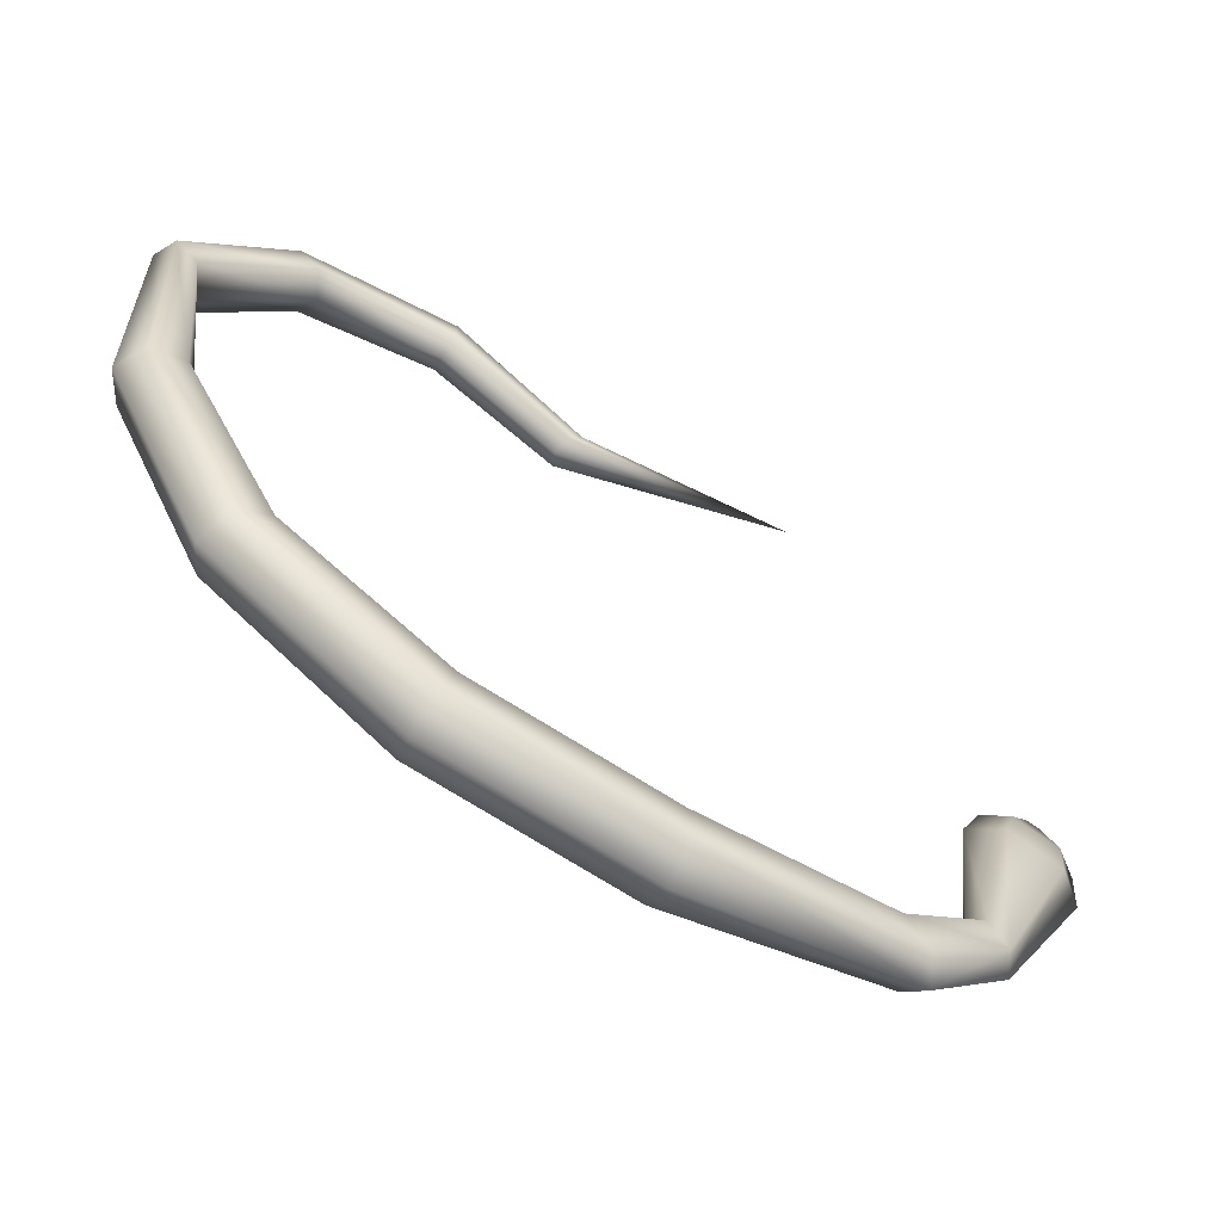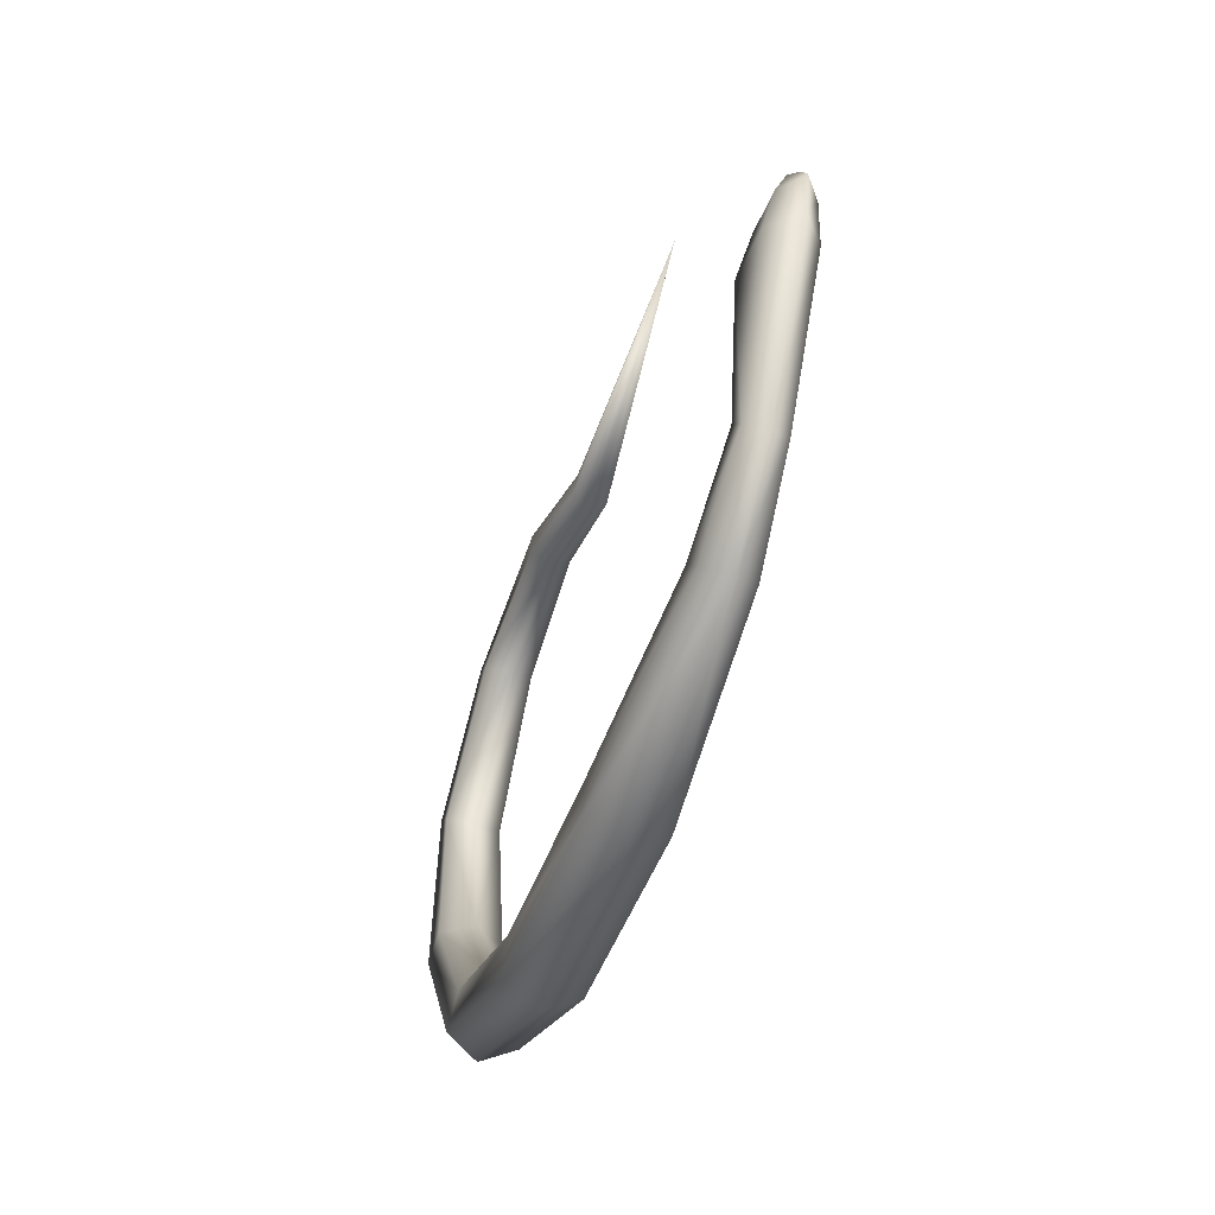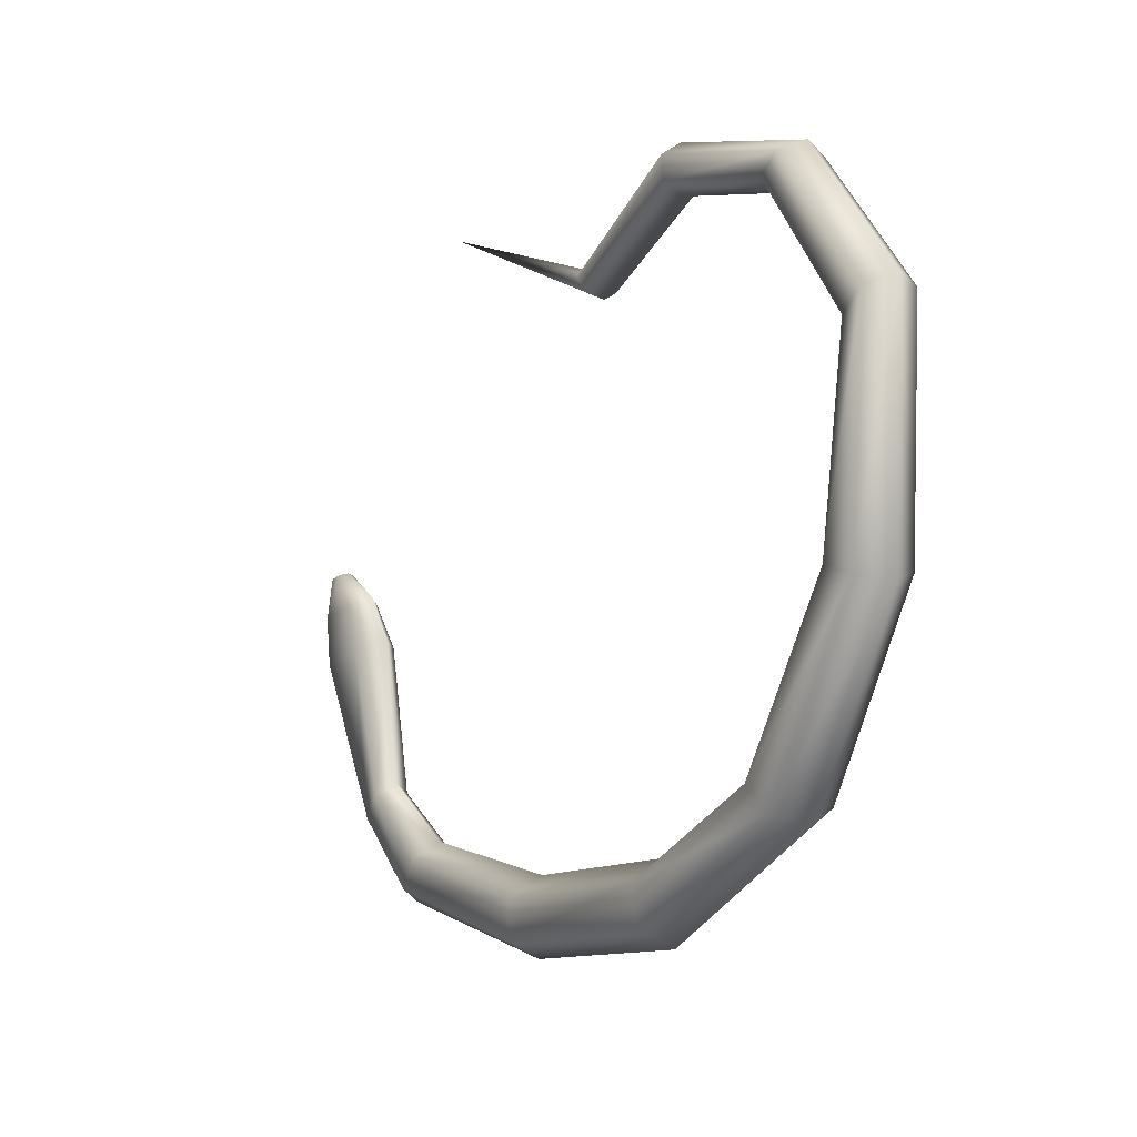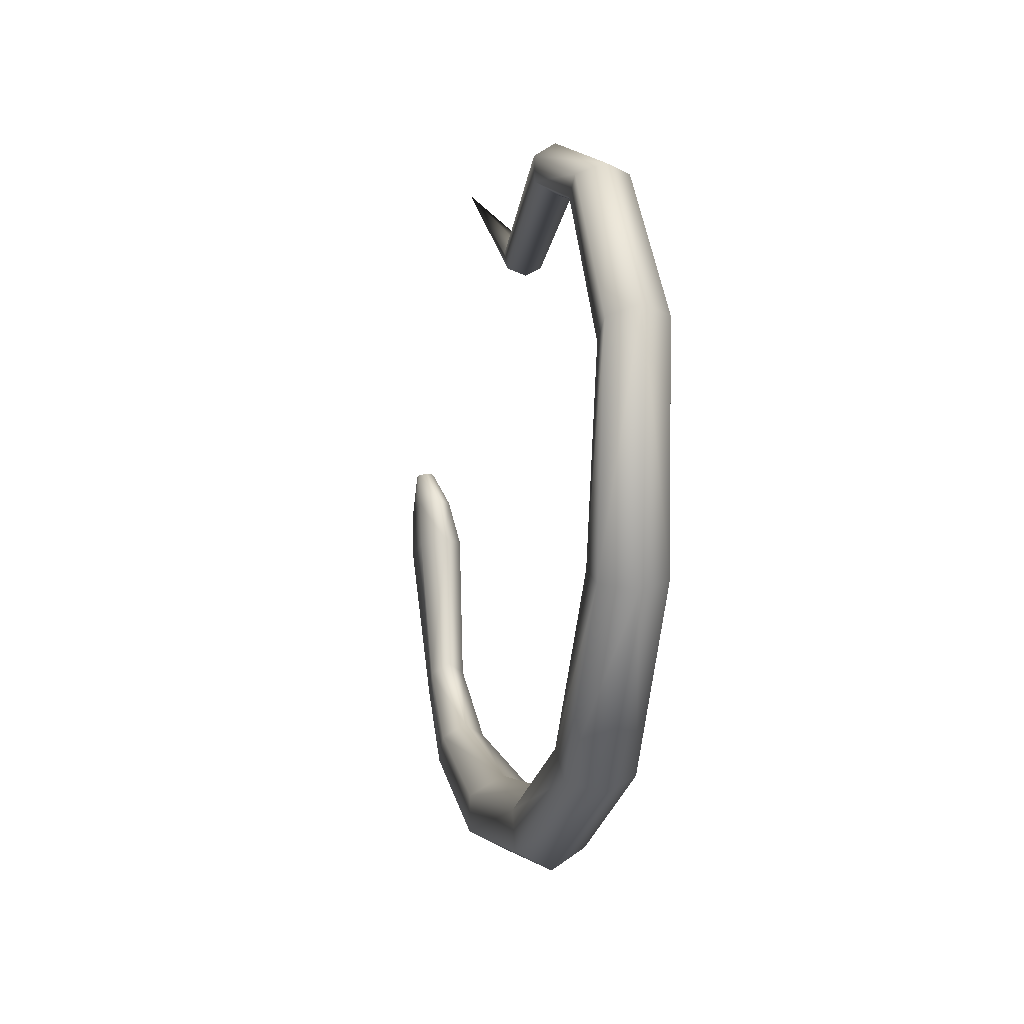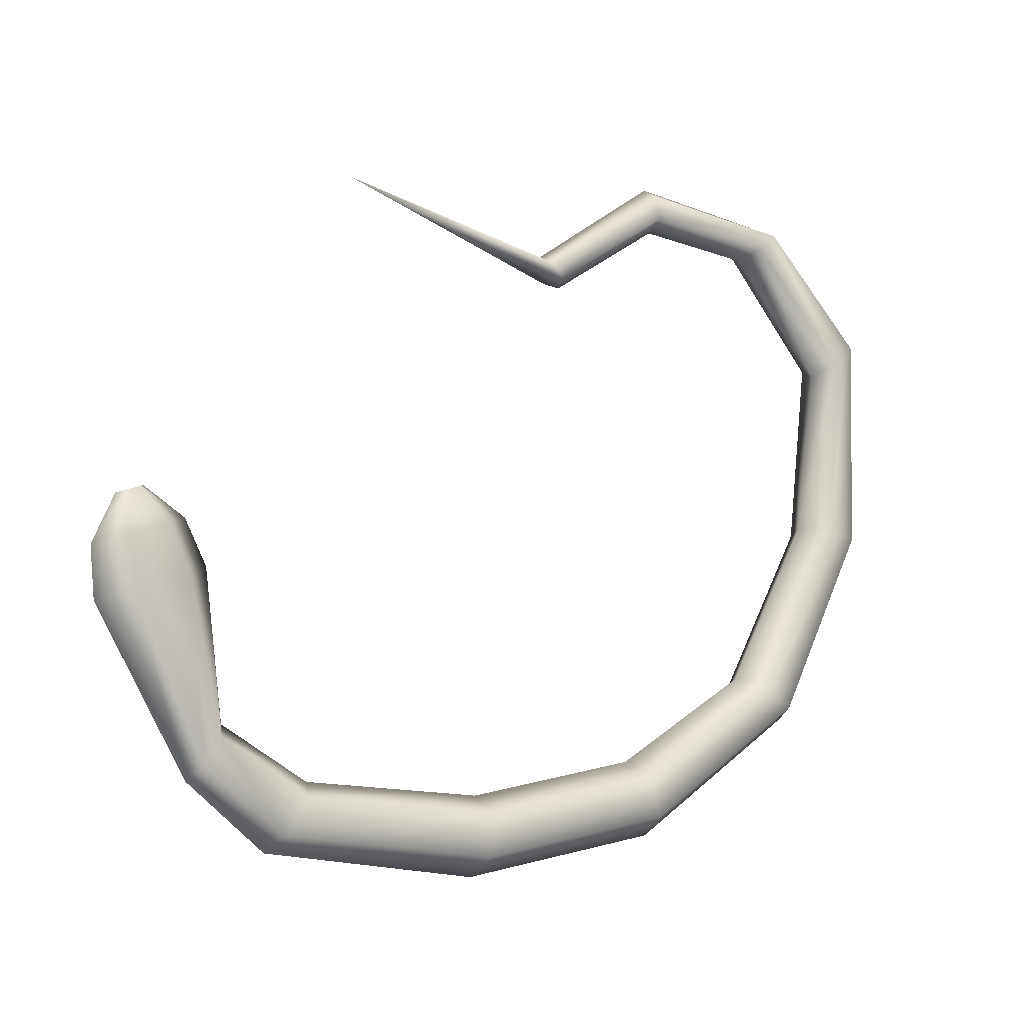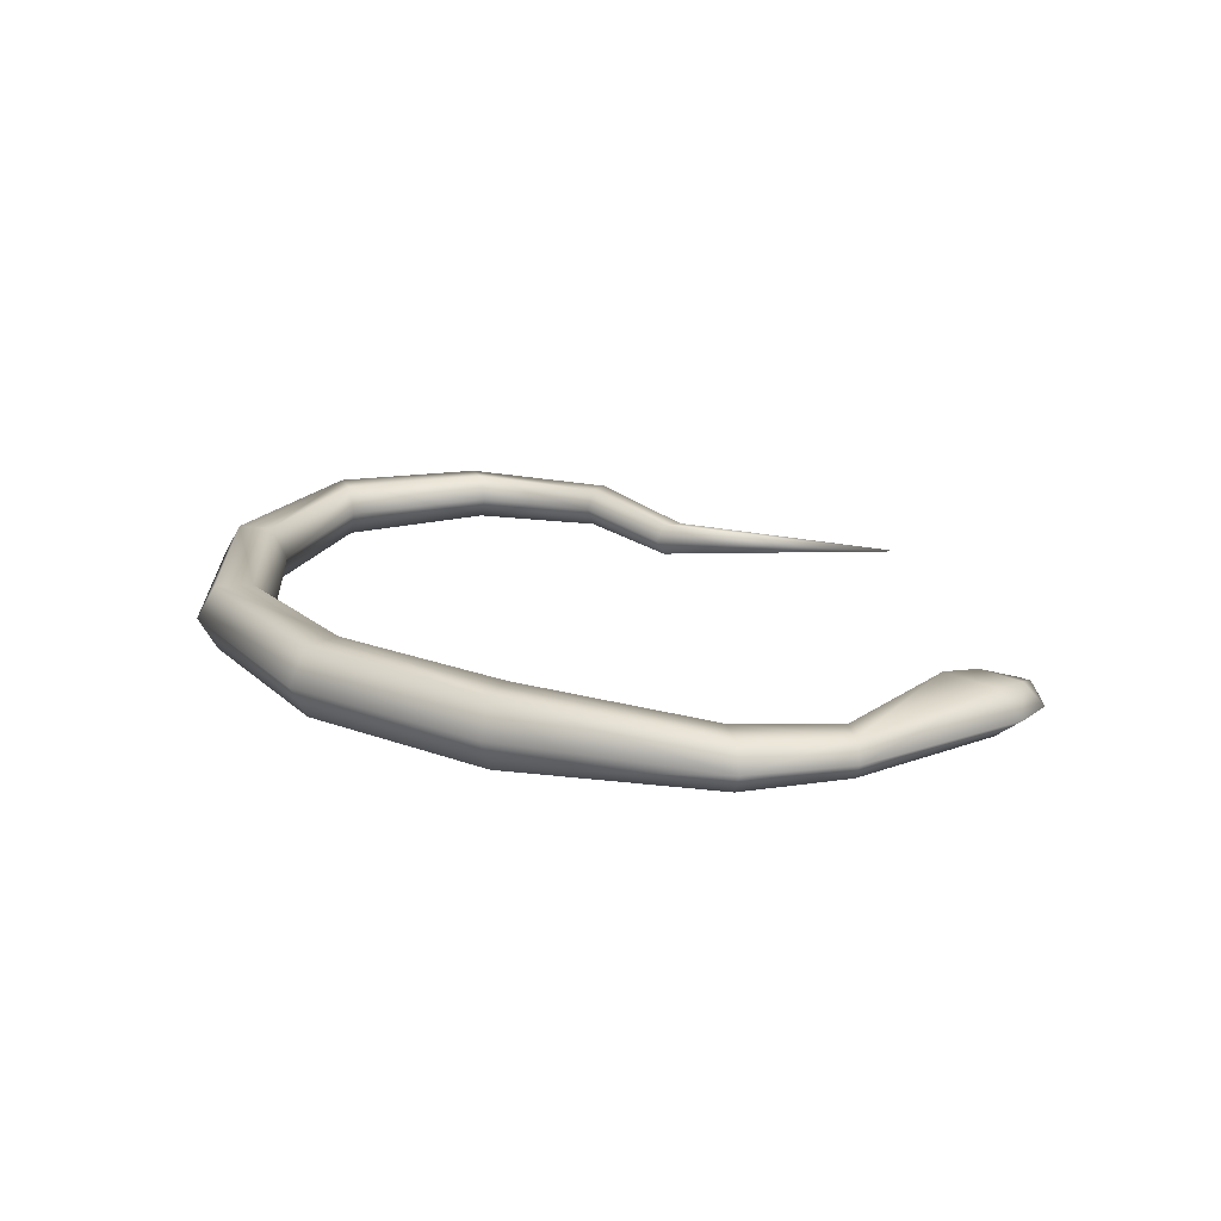
<metadata>
{"format":"obj","ext":"obj","renderer":"f3d","projection":"perspective","resolution":1024,"background":"white","views":[{"elev":-59.8,"azim":-29.5,"up":"+Y"},{"elev":-54.8,"azim":71.7,"up":"+Y"},{"elev":0.8,"azim":-122.7,"up":"+Y"},{"elev":7.9,"azim":-103.0,"up":"+Y"},{"elev":-7.9,"azim":144.4,"up":"+Y"},{"elev":18.6,"azim":25.6,"up":"+Z"}]}
</metadata>
<code>
o Cylinder
v 1.14 -1.448 0.2857
v 2.318 -3.193 0.2443
v 1.99 -4.54 0.3838
v 2.354 -3.205 0.1998
v 2.037 -4.61 0.2857
v 2.427 -3.229 0.1998
v 1.99 -4.54 0.1876
v 2.463 -3.241 0.2443
v 1.896 -4.4 0.1876
v 2.427 -3.229 0.2888
v 1.849 -4.33 0.2857
v 2.354 -3.205 0.2888
v -1.485 -3.984 0.2856
v -1.569 -4.04 0.1108
v -1.738 -4.15 0.1108
v -1.822 -4.205 0.2856
v -1.738 -4.15 0.4603
v -1.569 -4.04 0.4603
v 0.3391 -4.665 0.2856
v 0.3466 -4.771 0.1021
v 0.3615 -4.982 0.1021
v 0.369 -5.088 0.2856
v 0.3615 -4.982 0.4692
v 0.3465 -4.771 0.4692
v -2.189 -2.08 0.1379
v -2.314 -1.963 0.1379
v -2.376 -1.905 0.2855
v -2.314 -1.963 0.4332
v -2.189 -2.08 0.4332
v -2.127 -2.138 0.2856
v 1.363 -4.605 0.2857
v 1.422 -4.693 0.1624
v 1.541 -4.869 0.1624
v 1.6 -4.956 0.2857
v 1.541 -4.869 0.4089
v 1.422 -4.693 0.4089
v -0.6705 -4.473 0.2856
v -0.704 -4.574 0.1021
v -0.771 -4.775 0.1021
v -0.8045 -4.875 0.2856
v -0.771 -4.775 0.4691
v -0.704 -4.574 0.4691
v -0.8635 -1.379 0.1773
v -0.8472 -1.255 0.1773
v -0.8391 -1.193 0.2856
v -0.8472 -1.255 0.3939
v -0.8635 -1.379 0.3939
v -0.8716 -1.441 0.2856
v -1.615 -1.453 0.1576
v -1.723 -1.352 0.1576
v -1.777 -1.301 0.2856
v -1.723 -1.352 0.4135
v -1.615 -1.453 0.4135
v -1.561 -1.504 0.2856
v -2.089 -3.095 0.12
v -2.277 -3.131 0.12
v -2.371 -3.15 0.2855
v -2.277 -3.131 0.4511
v -2.089 -3.095 0.4511
v -1.995 -3.077 0.2856
v -0.1823 -1.82 0.197
v -0.1139 -1.744 0.197
v -0.07974 -1.706 0.2856
v -0.1139 -1.744 0.3742
v -0.1823 -1.82 0.3742
v -0.2165 -1.858 0.2856
v 1.896 -4.4 0.3838
v 1.947 -3.56 0.2857
v 2.095 -3.609 0.1625
v 2.393 -3.712 0.1625
v 2.541 -3.763 0.2857
v 2.395 -3.714 0.409
v 2.095 -3.609 0.409
v 2.077 -3.33 0.2695
v 2.201 -3.371 0.1775
v 2.449 -3.454 0.1775
v 2.573 -3.496 0.2695
v 2.449 -3.454 0.3615
v 2.201 -3.371 0.3614
f 74 2 4
f 75 4 76
f 76 6 77
f 77 8 10
f 6 10 8
f 79 12 74
f 78 10 12
f 5 71 72
f 60 13 55
f 55 14 56
f 56 15 57
f 57 16 17
f 59 18 13
f 58 17 18
f 37 19 20
f 38 20 21
f 39 21 22
f 40 22 41
f 42 24 37
f 41 23 42
f 54 30 49
f 49 25 50
f 50 26 51
f 51 27 52
f 53 29 54
f 52 28 53
f 19 31 32
f 20 32 33
f 21 33 34
f 22 34 23
f 24 36 19
f 23 35 24
f 13 37 14
f 14 38 15
f 15 39 16
f 16 40 41
f 18 42 37
f 17 41 42
f 66 48 43
f 61 43 44
f 62 44 45
f 63 45 64
f 65 47 66
f 64 46 65
f 48 54 49
f 43 49 50
f 44 50 51
f 45 51 46
f 47 53 48
f 46 52 47
f 30 60 25
f 25 55 26
f 26 56 27
f 27 57 58
f 29 59 60
f 28 58 59
f 7 70 5
f 9 69 7
f 11 68 9
f 35 3 36
f 36 67 31
f 34 5 3
f 33 7 34
f 32 9 33
f 31 11 9
f 1 66 61
f 1 61 62
f 1 62 63
f 1 63 64
f 1 65 66
f 1 64 65
f 67 73 68
f 3 72 73
f 68 74 75
f 69 75 70
f 70 76 71
f 71 77 78
f 73 79 68
f 72 78 79
f 75 74 4
f 4 6 76
f 6 8 77
f 78 77 10
f 4 2 12
f 6 4 10
f 4 12 10
f 12 2 74
f 79 78 12
f 3 5 72
f 13 14 55
f 14 15 56
f 15 16 57
f 58 57 17
f 60 59 13
f 59 58 18
f 38 37 20
f 39 38 21
f 40 39 22
f 22 23 41
f 24 19 37
f 23 24 42
f 30 25 49
f 25 26 50
f 26 27 51
f 27 28 52
f 29 30 54
f 28 29 53
f 20 19 32
f 21 20 33
f 22 21 34
f 34 35 23
f 36 31 19
f 35 36 24
f 37 38 14
f 38 39 15
f 39 40 16
f 17 16 41
f 13 18 37
f 18 17 42
f 61 66 43
f 62 61 44
f 63 62 45
f 45 46 64
f 47 48 66
f 46 47 65
f 43 48 49
f 44 43 50
f 45 44 51
f 51 52 46
f 53 54 48
f 52 53 47
f 60 55 25
f 55 56 26
f 56 57 27
f 28 27 58
f 30 29 60
f 29 28 59
f 70 71 5
f 69 70 7
f 68 69 9
f 3 67 36
f 67 11 31
f 35 34 3
f 7 5 34
f 9 7 33
f 32 31 9
f 11 67 68
f 67 3 73
f 69 68 75
f 75 76 70
f 76 77 71
f 72 71 78
f 79 74 68
f 73 72 79

</code>
